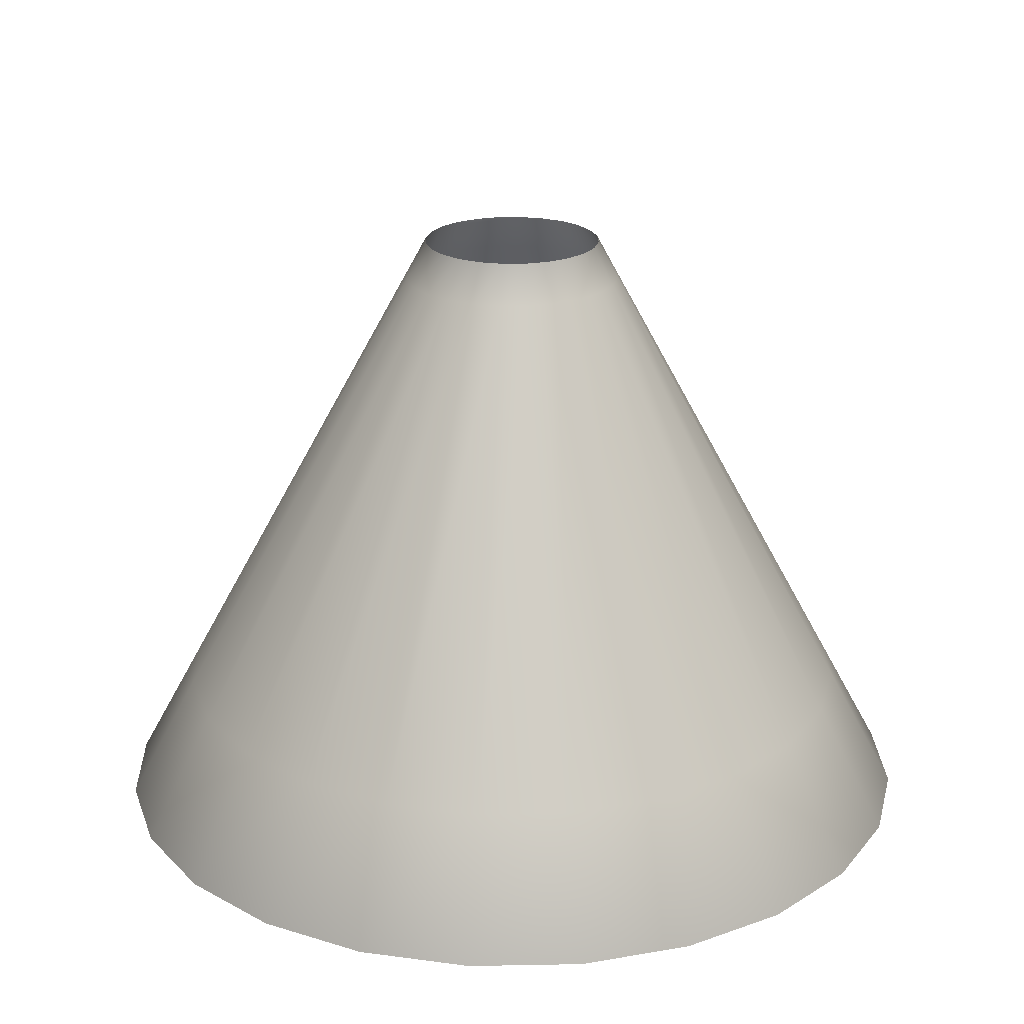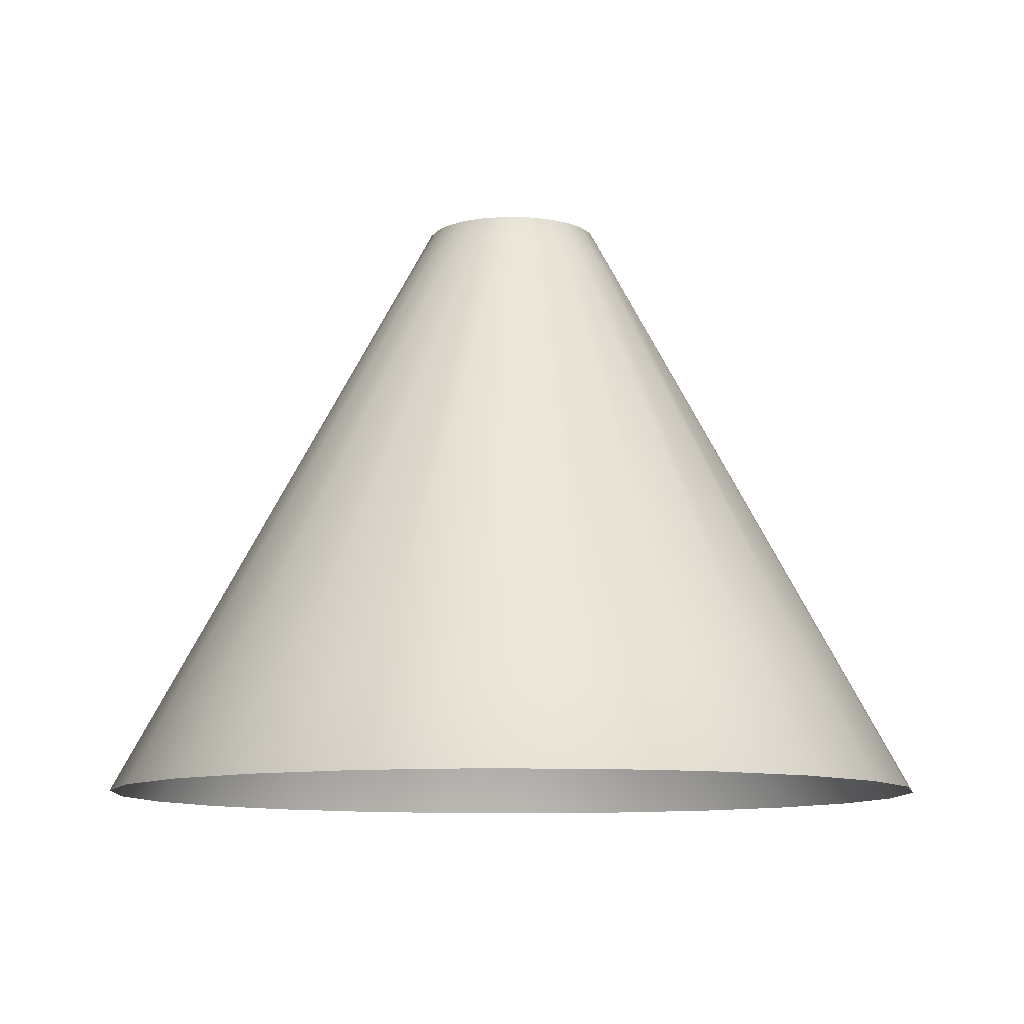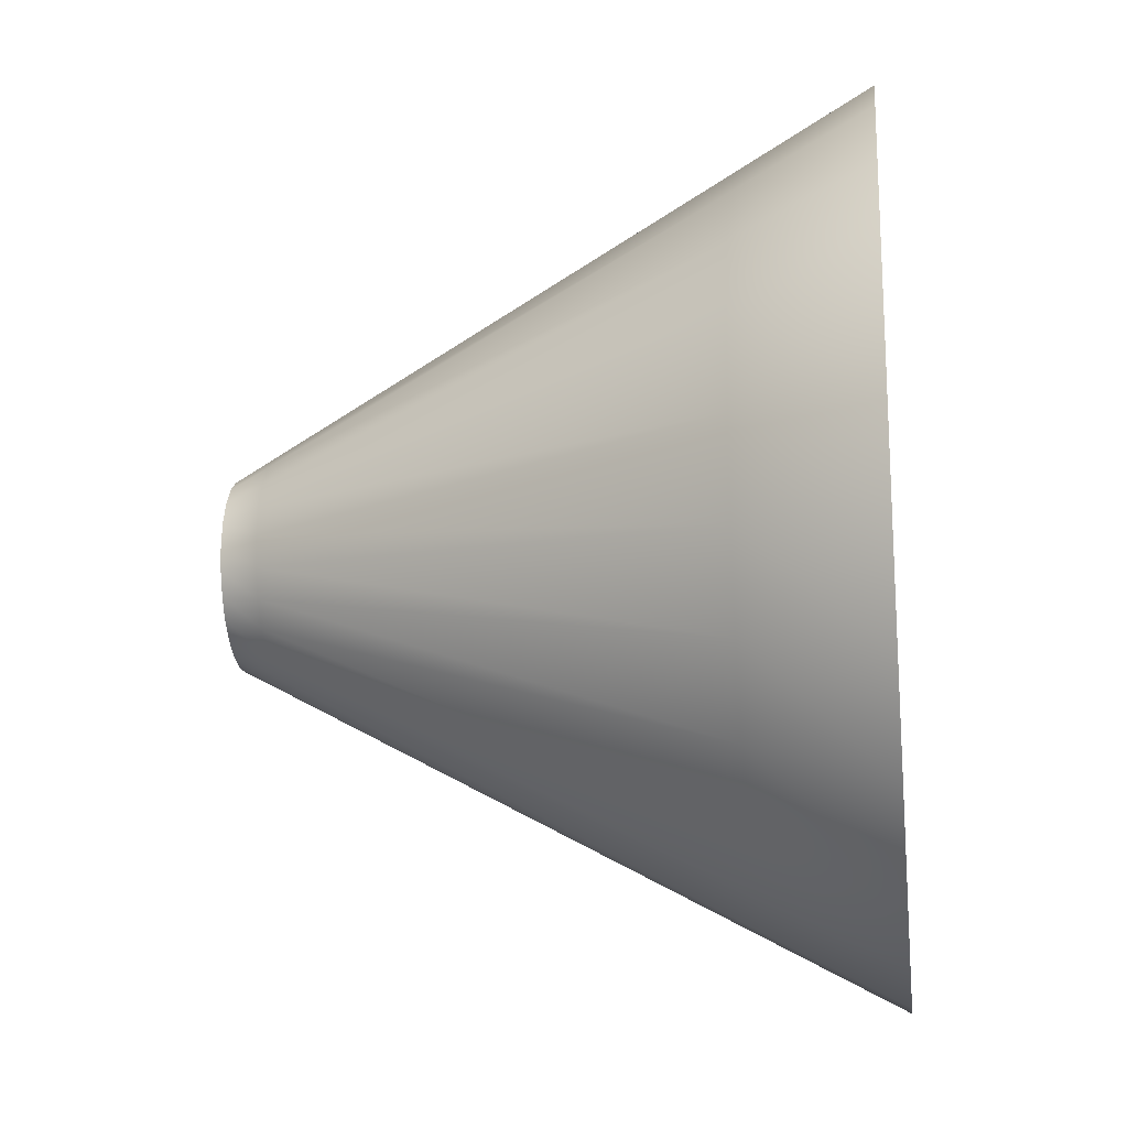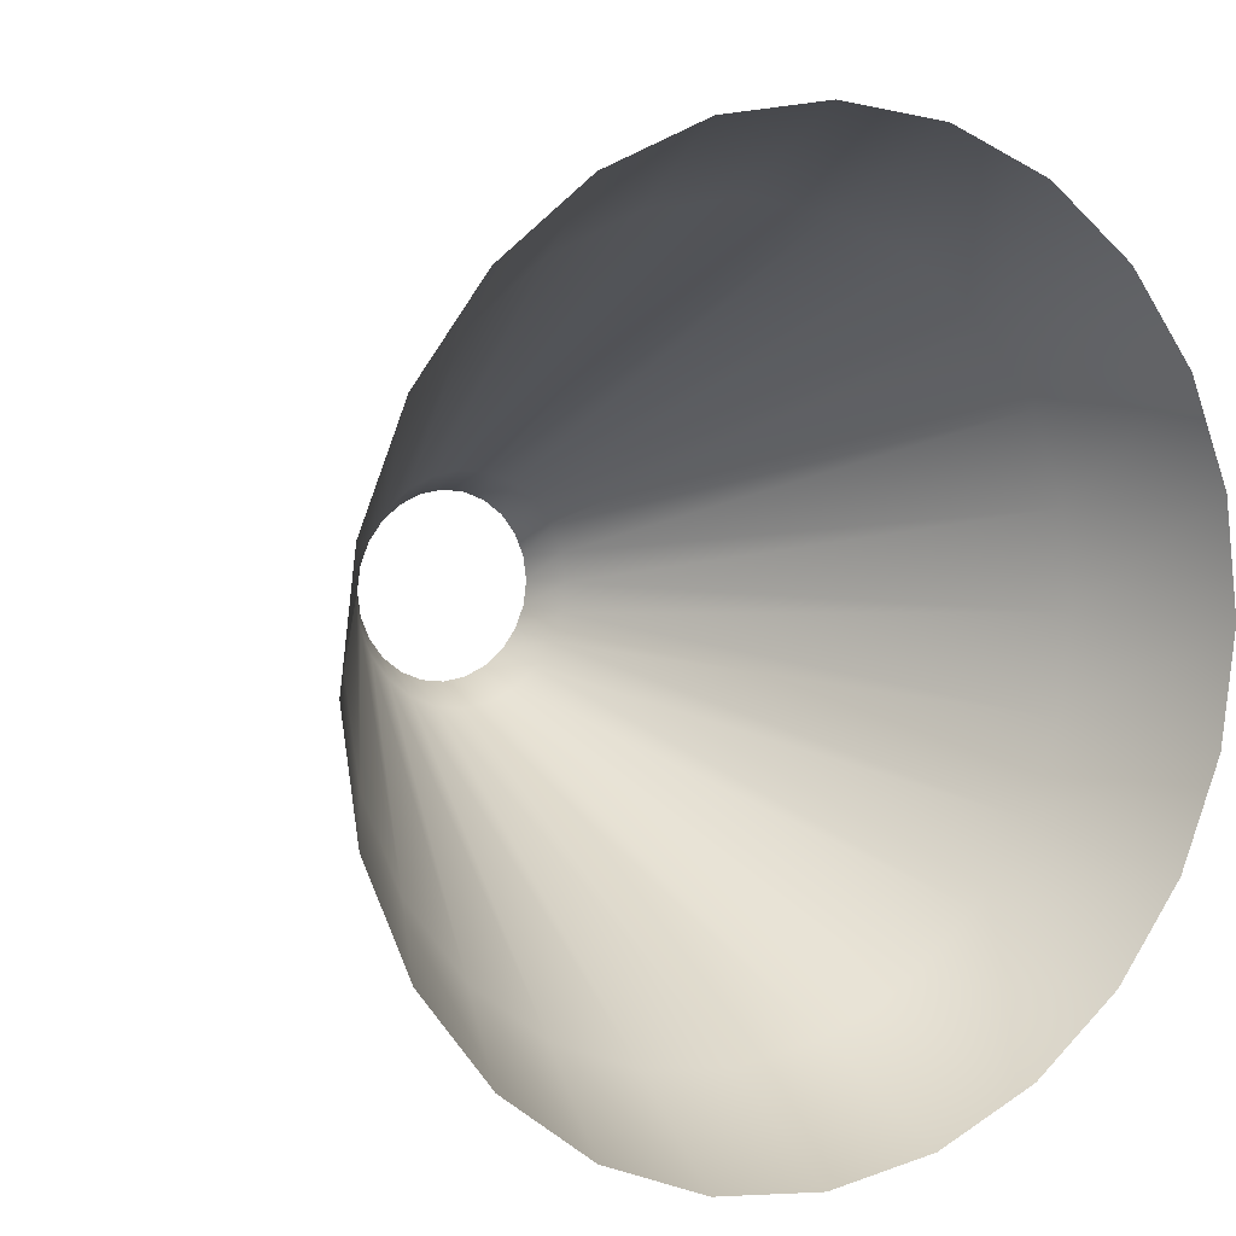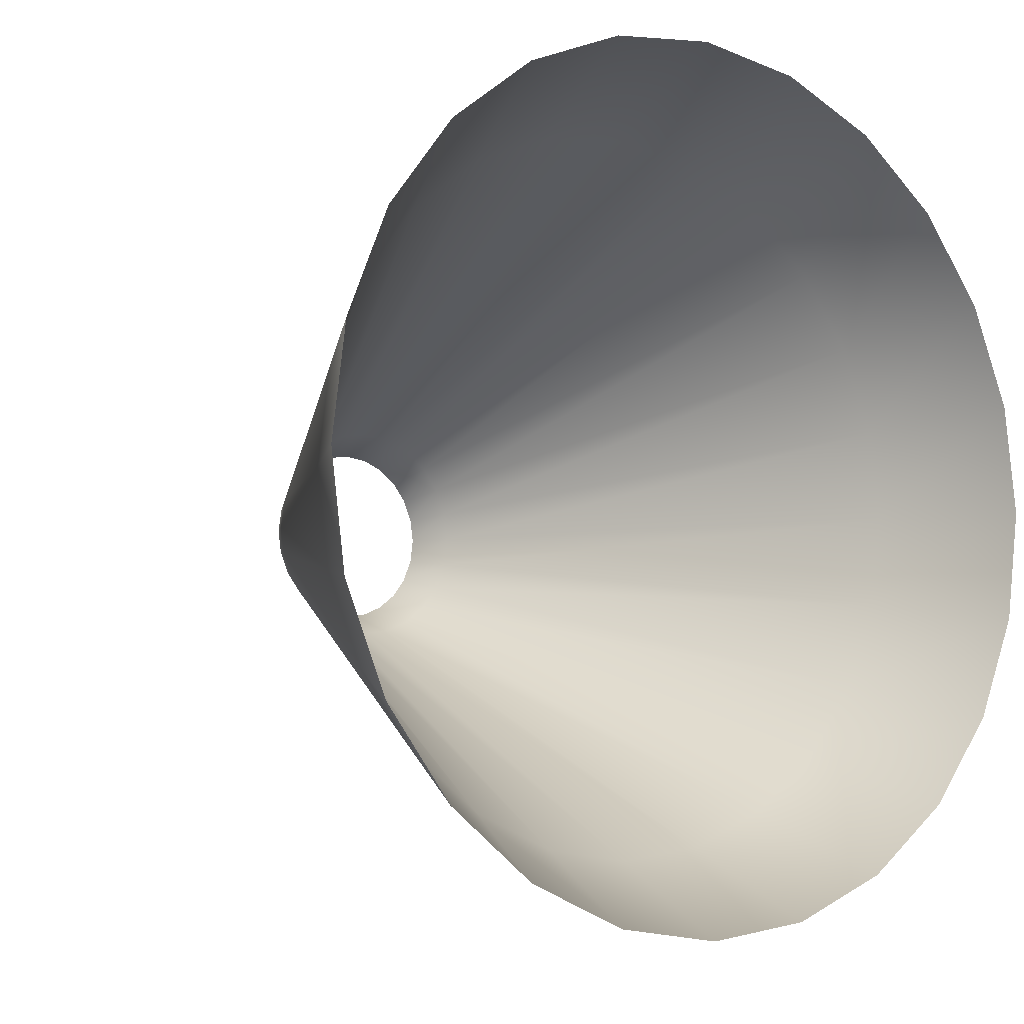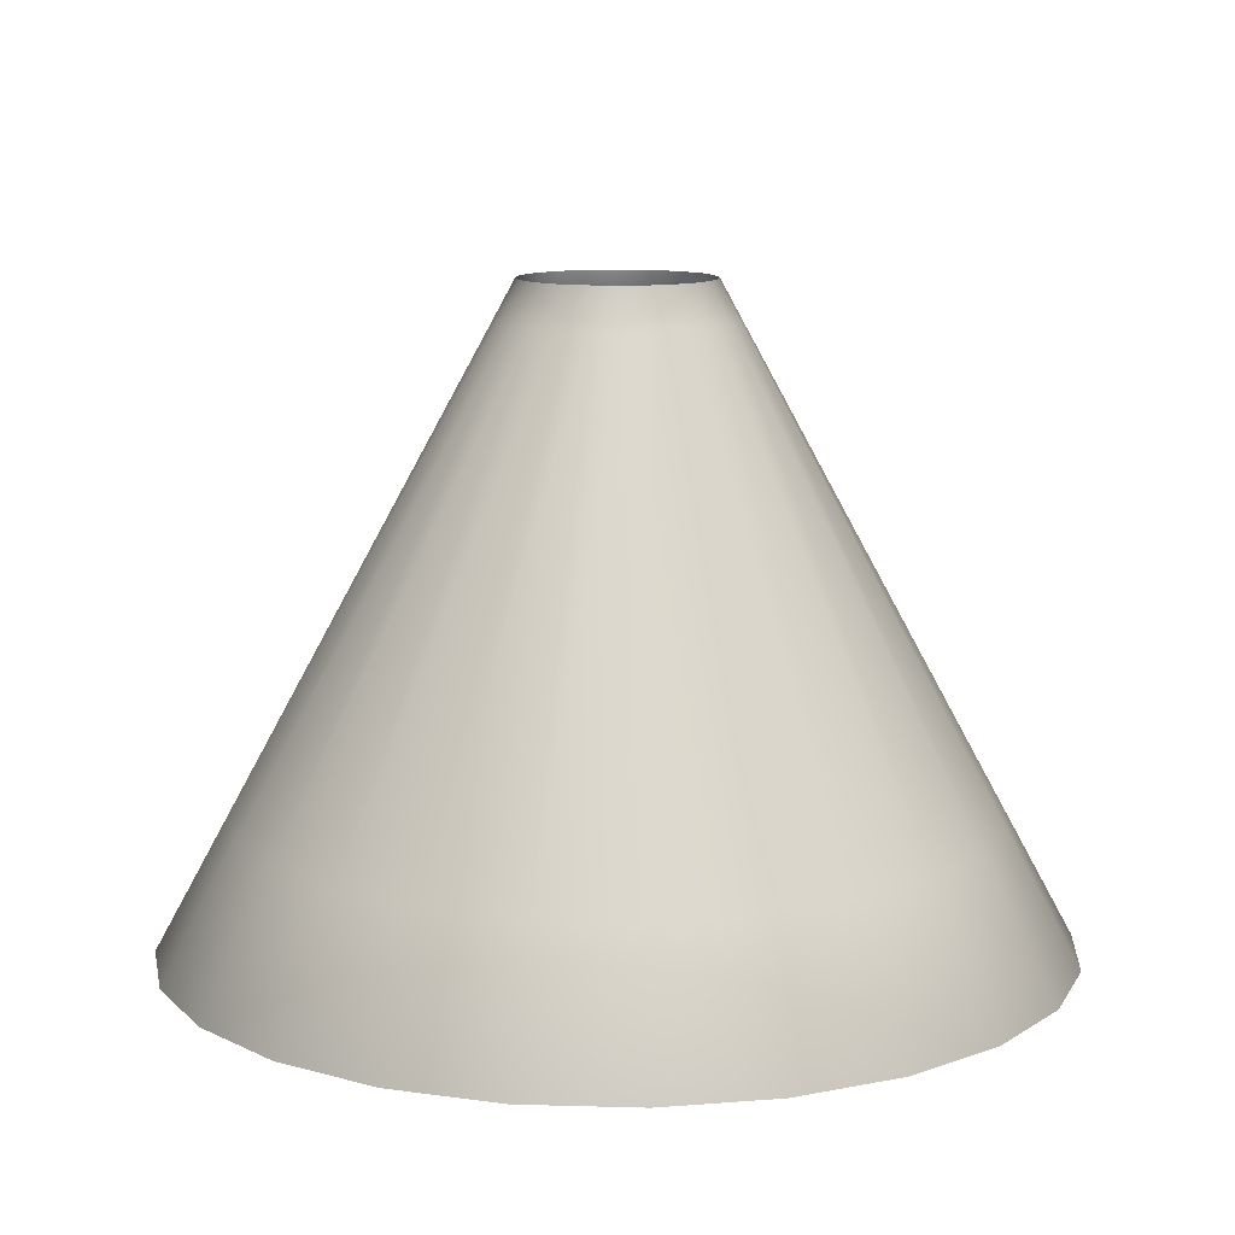
<metadata>
{"format":"obj","ext":"obj","renderer":"f3d","projection":"perspective","resolution":1024,"background":"white","views":[{"elev":22.1,"azim":-54.3,"up":"+Y"},{"elev":-9.9,"azim":-55.5,"up":"+Y"},{"elev":-19.2,"azim":-82.9,"up":"+Z"},{"elev":6.7,"azim":-32.4,"up":"+Z"},{"elev":-6.5,"azim":-37.4,"up":"+Z"},{"elev":11.2,"azim":-168.5,"up":"+Y"}]}
</metadata>
<code>
g eff_101501_dml_cylinder_02
v 1.647 -0.8541 -0.4414
v 1.974 -1.476 -0.529
v 2.043 -1.476 0
v 1.705 -0.8543 0
v 0.5174 1.293 -0.1388
v 1.974 -1.476 0.529
v 0.5365 1.293 0
v 0.4213 1.476 -0.1128
v 0.4367 1.476 0
v 1.647 -0.8541 0.4414
v 1.77 -1.476 1.022
v 0.5174 1.293 0.1388
v 0.4213 1.476 0.1128
v 1.477 -0.854 0.8526
v 1.445 -1.476 1.445
v 0.4643 1.293 0.2678
v 0.3775 1.476 0.2177
v 1.205 -0.8542 1.205
v 1.022 -1.476 1.77
v 0.3786 1.293 0.3786
v 0.3085 1.476 0.3085
v 0.8526 -0.854 1.477
v 0.529 -1.476 1.974
v 0.2678 1.293 0.4643
v 0.2177 1.476 0.3775
v 0.4414 -0.8541 1.647
v -0 -1.476 2.043
v 0.1388 1.293 0.5174
v 0.1128 1.476 0.4213
v -0 -0.8543 1.705
v -0.529 -1.476 1.974
v -0 1.293 0.5365
v -0 1.476 0.4367
v -0.4414 -0.8541 1.647
v -1.022 -1.476 1.77
v -0.1388 1.293 0.5174
v -0.1128 1.476 0.4213
v -0.8526 -0.854 1.477
v -1.445 -1.476 1.445
v -0.2678 1.293 0.4643
v -0.2177 1.476 0.3775
v -1.205 -0.8542 1.205
v -1.77 -1.476 1.022
v -0.3786 1.293 0.3786
v -0.3085 1.476 0.3085
v -1.477 -0.854 0.8526
v -1.974 -1.476 0.529
v -0.4643 1.293 0.2678
v -0.3775 1.476 0.2177
v -1.647 -0.8541 0.4414
v -2.043 -1.476 0
v -0.5174 1.293 0.1388
v -0.4213 1.476 0.1128
v -1.705 -0.8543 0
v -1.974 -1.476 -0.529
v -0.5365 1.293 0
v -0.4367 1.476 0
v -1.647 -0.8541 -0.4414
v -1.77 -1.476 -1.022
v -0.5174 1.293 -0.1388
v -0.4213 1.476 -0.1128
v -1.477 -0.854 -0.8526
v -1.445 -1.476 -1.445
v -0.4643 1.293 -0.2678
v -0.3775 1.476 -0.2177
v -1.205 -0.8542 -1.205
v -1.022 -1.476 -1.77
v -0.3786 1.293 -0.3786
v -0.3085 1.476 -0.3085
v -0.8526 -0.854 -1.477
v -0.529 -1.476 -1.974
v -0.2678 1.293 -0.4643
v -0.2177 1.476 -0.3775
v -0.4414 -0.8541 -1.647
v -0.1388 1.293 -0.5174
v -0.1128 1.476 -0.4213
v -0 -0.8543 -1.705
v -0 -1.476 -2.043
v 0.529 -1.476 -1.974
v -0 1.293 -0.5365
v -3.553e-15 1.476 -0.4367
v 0.4414 -0.8541 -1.647
v 1.022 -1.476 -1.77
v 0.1388 1.293 -0.5174
v 0.1128 1.476 -0.4213
v 0.8526 -0.854 -1.477
v 1.445 -1.476 -1.445
v 0.2678 1.293 -0.4643
v 0.2177 1.476 -0.3775
v 1.205 -0.8542 -1.205
v 1.77 -1.476 -1.022
v 0.3786 1.293 -0.3786
v 0.3085 1.476 -0.3085
v 1.477 -0.854 -0.8526
v 1.974 -1.476 -0.529
v 1.647 -0.8541 -0.4414
v 0.4643 1.293 -0.2678
v 0.3775 1.476 -0.2177
v 0.5174 1.293 -0.1388
v 0.4213 1.476 -0.1128
g eff_101501_dml_cylinder_02_0
f 3 2 1
f 4 3 1
f 4 1 5
f 6 3 4
f 7 4 5
f 7 5 8
f 9 7 8
f 10 6 4
f 10 4 7
f 11 6 10
f 12 7 9
f 12 10 7
f 13 12 9
f 14 11 10
f 14 10 12
f 15 11 14
f 16 12 13
f 16 14 12
f 17 16 13
f 18 15 14
f 18 14 16
f 19 15 18
f 20 16 17
f 20 18 16
f 21 20 17
f 22 19 18
f 22 18 20
f 23 19 22
f 24 20 21
f 24 22 20
f 25 24 21
f 26 23 22
f 26 22 24
f 27 23 26
f 28 24 25
f 28 26 24
f 29 28 25
f 30 27 26
f 30 26 28
f 31 27 30
f 32 28 29
f 32 30 28
f 33 32 29
f 34 31 30
f 34 30 32
f 35 31 34
f 36 32 33
f 36 34 32
f 37 36 33
f 38 35 34
f 38 34 36
f 39 35 38
f 40 36 37
f 40 38 36
f 41 40 37
f 42 39 38
f 42 38 40
f 43 39 42
f 44 40 41
f 44 42 40
f 45 44 41
f 46 43 42
f 46 42 44
f 47 43 46
f 48 44 45
f 48 46 44
f 49 48 45
f 50 47 46
f 50 46 48
f 51 47 50
f 52 48 49
f 52 50 48
f 53 52 49
f 54 51 50
f 54 50 52
f 55 51 54
f 56 52 53
f 56 54 52
f 57 56 53
f 58 55 54
f 58 54 56
f 59 55 58
f 60 56 57
f 60 58 56
f 61 60 57
f 62 59 58
f 62 58 60
f 63 59 62
f 64 60 61
f 64 62 60
f 65 64 61
f 66 63 62
f 66 62 64
f 67 63 66
f 68 64 65
f 68 66 64
f 69 68 65
f 70 67 66
f 70 66 68
f 71 67 70
f 72 68 69
f 72 70 68
f 73 72 69
f 74 71 70
f 74 70 72
f 75 72 73
f 75 74 72
f 76 75 73
f 74 77 71
f 74 75 77
f 77 78 71
f 79 78 77
f 75 76 80
f 75 80 77
f 76 81 80
f 82 79 77
f 82 77 80
f 83 79 82
f 84 80 81
f 84 82 80
f 85 84 81
f 86 83 82
f 86 82 84
f 87 83 86
f 88 84 85
f 88 86 84
f 89 88 85
f 90 87 86
f 90 86 88
f 91 87 90
f 92 88 89
f 92 90 88
f 93 92 89
f 94 91 90
f 94 90 92
f 95 91 94
f 96 95 94
f 97 92 93
f 97 94 92
f 96 94 97
f 98 97 93
f 99 96 97
f 99 97 98
f 100 99 98

</code>
